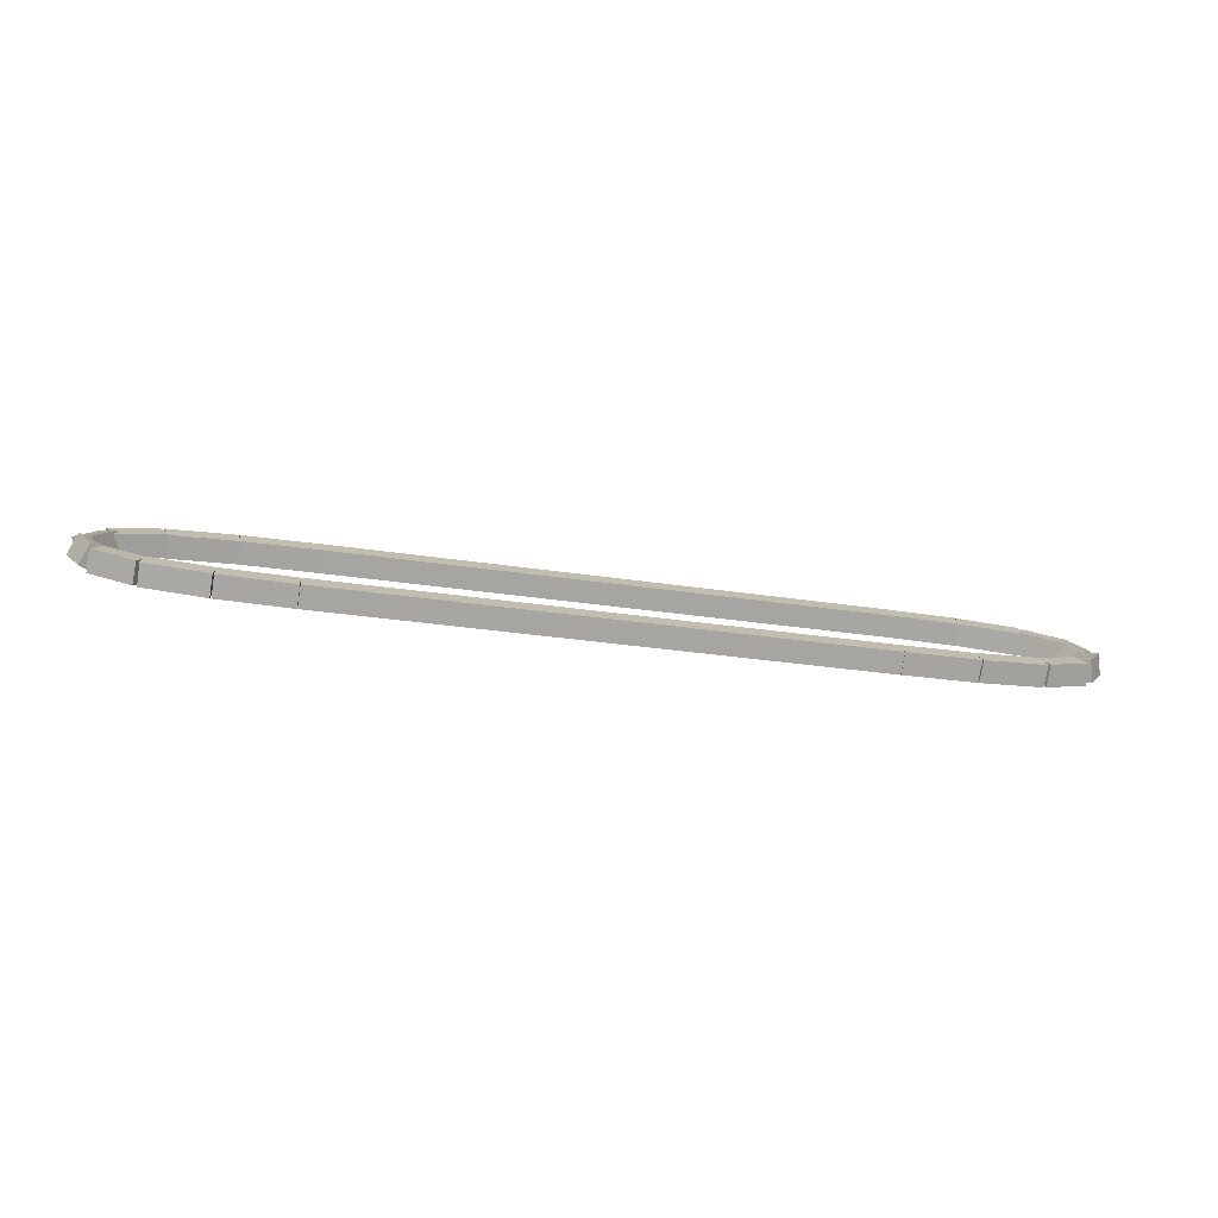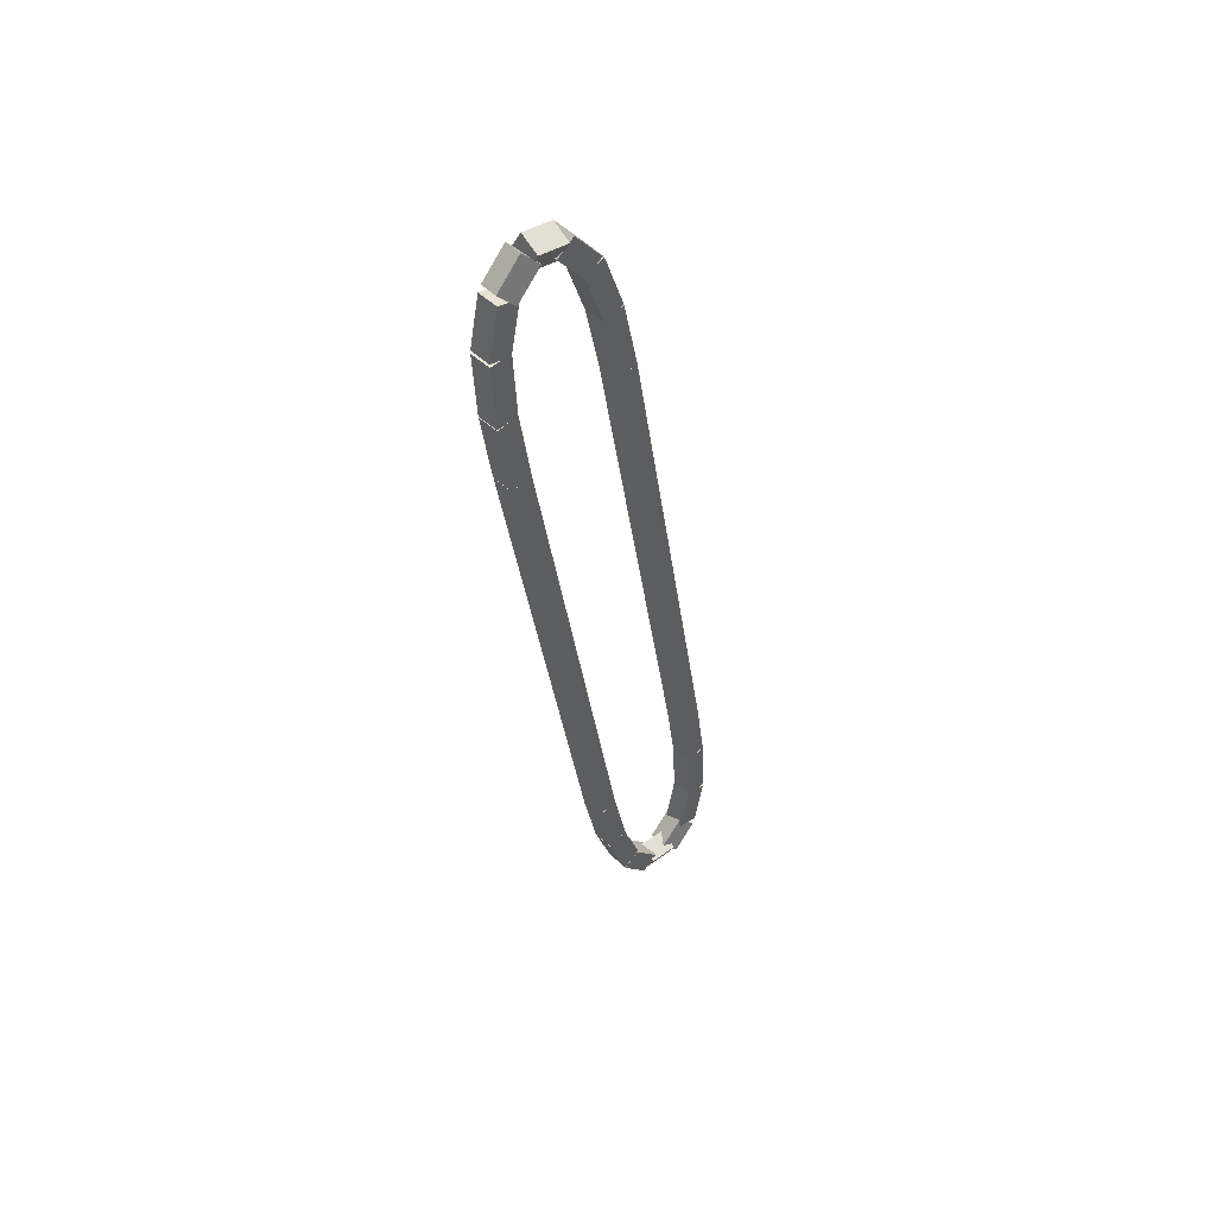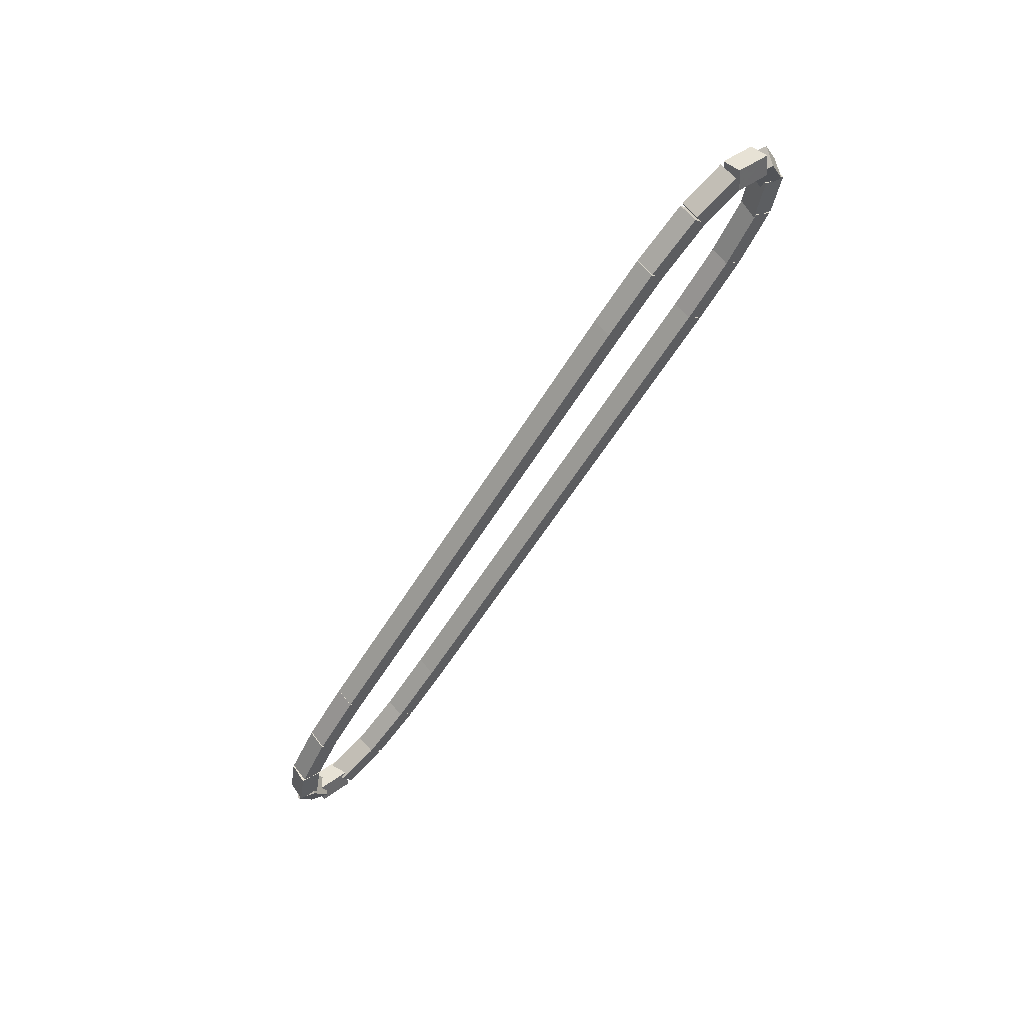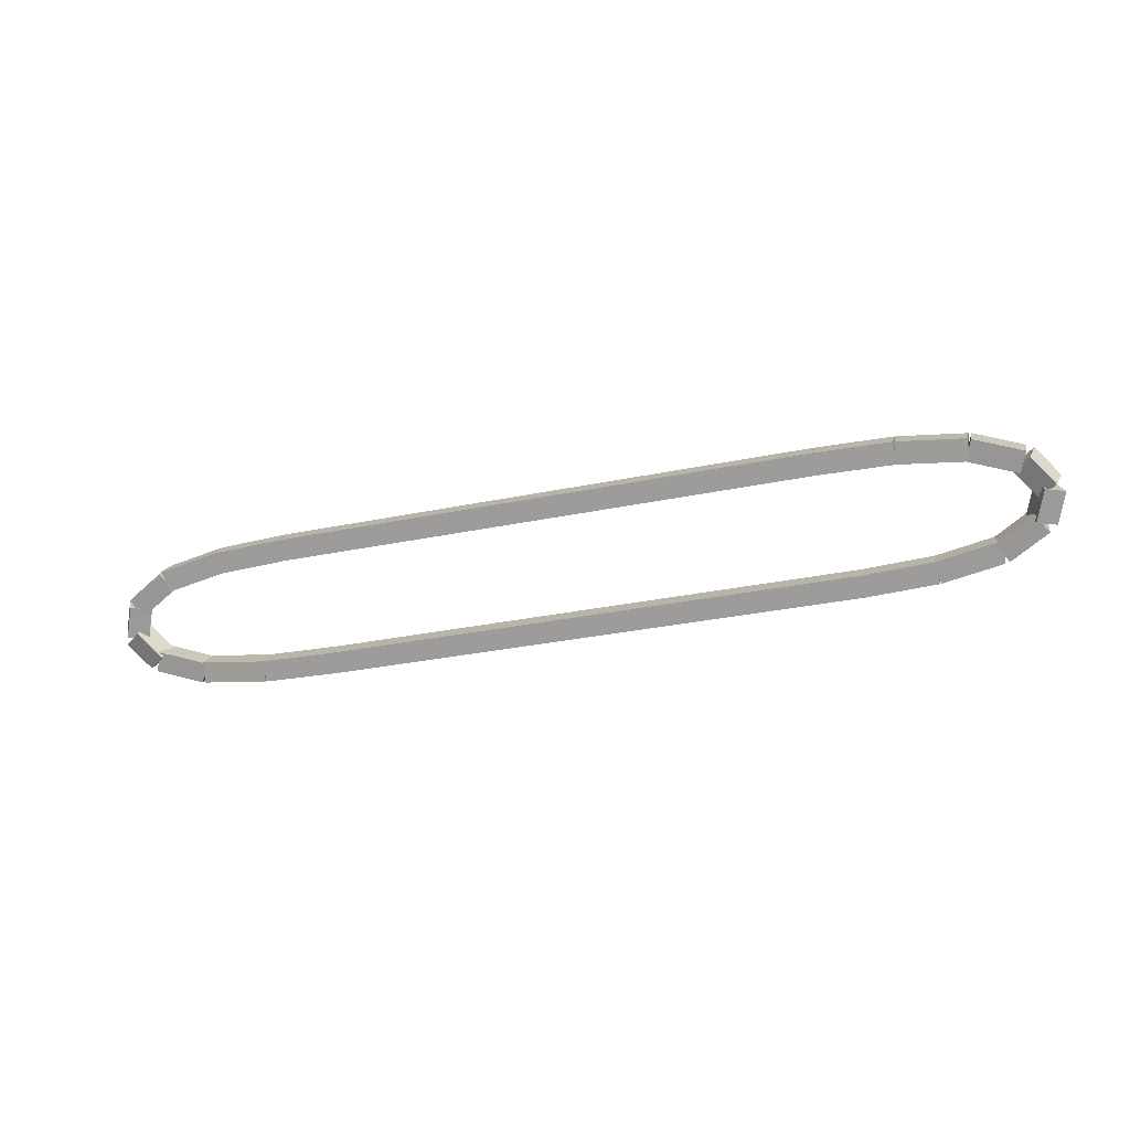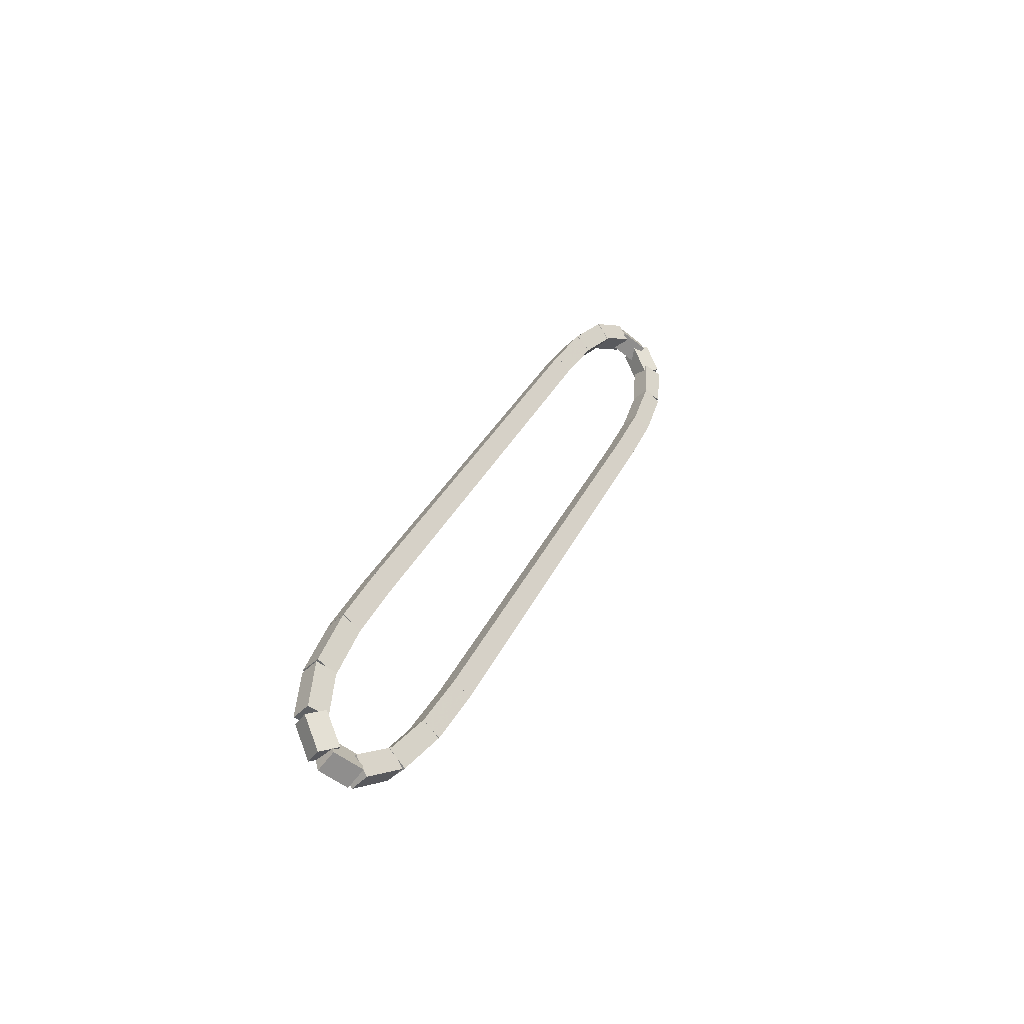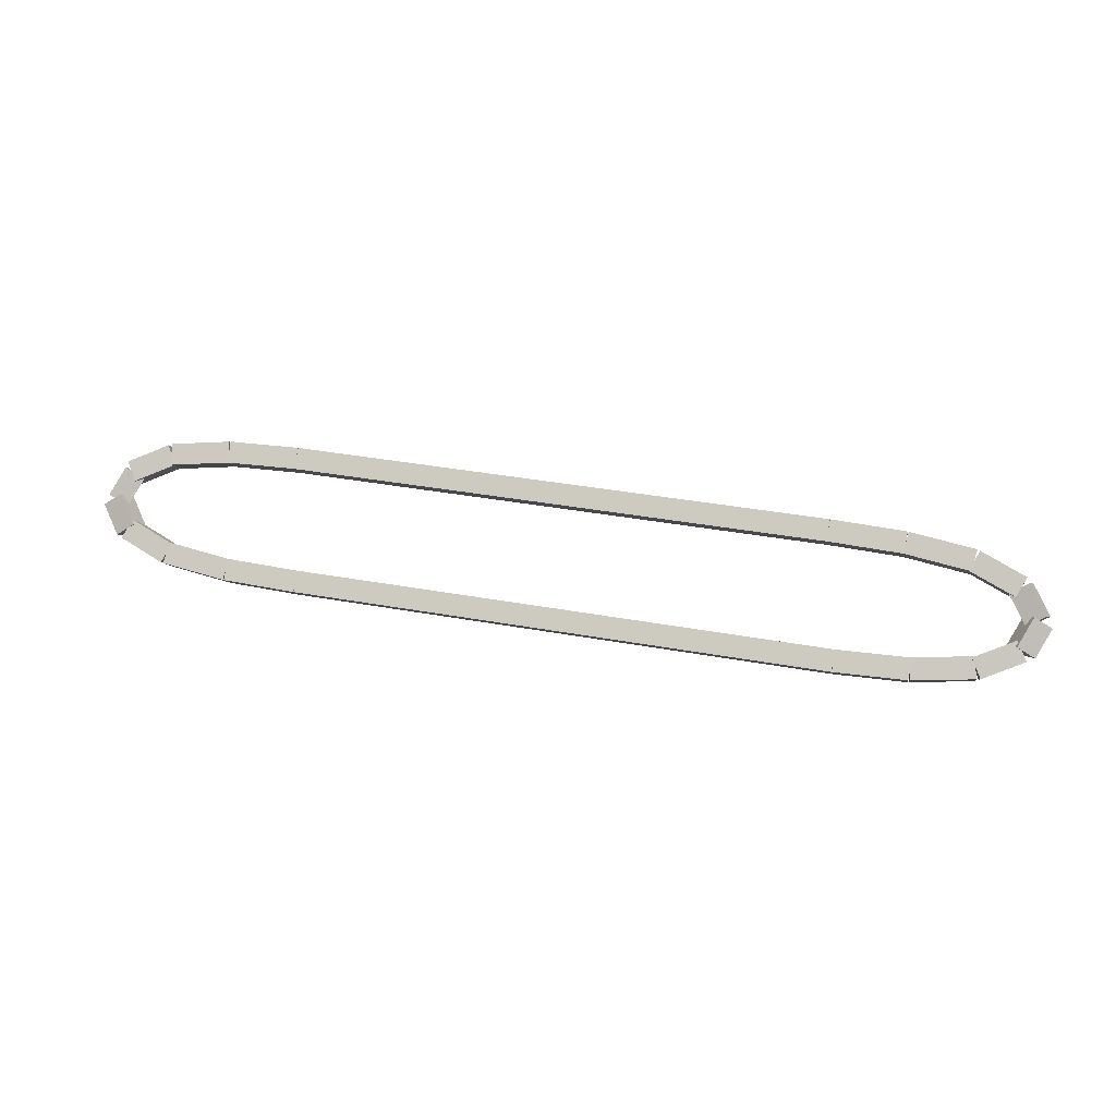
<metadata>
{"format":"obj","ext":"obj","renderer":"f3d","projection":"perspective","resolution":1024,"background":"white","views":[{"elev":-29.2,"azim":167.0,"up":"+Y"},{"elev":-34.1,"azim":-82.8,"up":"+Y"},{"elev":-56.4,"azim":-120.6,"up":"+Y"},{"elev":-29.5,"azim":17.3,"up":"+Y"},{"elev":28.8,"azim":109.9,"up":"+Y"},{"elev":37.1,"azim":13.2,"up":"+Z"}]}
</metadata>
<code>
g name
v 2.711 50.55 12.7
v 2.711 50.35 12.5
v 2.711 50.15 12.7
v 2.711 50.35 12.9
v 7.7 50.55 12.7
v 7.7 50.35 12.5
v 7.7 50.15 12.7
v 7.7 50.35 12.9
f 1 2 3 4
f 6 2 1 5
f 5 1 4 8
f 6 5 8 7
f 8 4 3 7
f 7 3 2 6
g name
v 1.787 50.12 12.67
v 1.776 50.32 12.87
v 1.776 50.52 12.67
v 1.787 50.32 12.47
v 2.717 50.15 12.7
v 2.705 50.35 12.9
v 2.705 50.55 12.7
v 2.717 50.35 12.5
f 9 10 11 12
f 14 10 9 13
f 13 9 12 16
f 14 13 16 15
f 16 12 11 15
f 15 11 10 14
g name
v 1.02 50.03 12.58
v 0.9728 50.22 12.78
v 0.9724 50.43 12.58
v 1.02 50.23 12.38
v 1.805 50.12 12.67
v 1.758 50.32 12.87
v 1.758 50.52 12.67
v 1.805 50.32 12.48
f 17 18 19 20
f 22 18 17 21
f 21 17 20 24
f 22 21 24 23
f 24 20 19 23
f 23 19 18 22
g name
v 0.5554 49.84 12.37
v 0.4171 50 12.56
v 0.4076 50.21 12.37
v 0.5459 50.05 12.19
v 1.07 50.04 12.58
v 0.9319 50.2 12.77
v 0.9224 50.41 12.58
v 1.061 50.25 12.39
f 25 26 27 28
f 30 26 25 29
f 29 25 28 32
f 30 29 32 31
f 32 28 27 31
f 31 27 26 30
g name
v 0.5005 49.65 12.1
v 0.2618 49.63 12.25
v 0.1513 49.84 12.1
v 0.3901 49.86 11.95
v 0.6561 49.92 12.37
v 0.4173 49.91 12.53
v 0.3069 50.12 12.37
v 0.5456 50.14 12.22
f 33 34 35 36
f 38 34 33 37
f 37 33 36 40
f 38 37 40 39
f 40 36 35 39
f 39 35 34 38
g name
v 0.7263 49.61 11.83
v 0.6624 49.39 11.99
v 0.4367 49.34 11.83
v 0.5006 49.56 11.67
v 0.4707 49.88 12.1
v 0.4068 49.66 12.26
v 0.1811 49.61 12.1
v 0.245 49.83 11.93
f 41 42 43 44
f 46 42 41 45
f 45 41 44 48
f 46 45 48 47
f 48 44 43 47
f 47 43 42 46
g name
v 1.24 49.49 11.65
v 1.236 49.29 11.85
v 1.13 49.11 11.65
v 1.134 49.32 11.46
v 0.6368 49.67 11.83
v 0.6327 49.46 12.02
v 0.5262 49.28 11.83
v 0.5303 49.49 11.64
f 49 50 51 52
f 54 50 49 53
f 53 49 52 56
f 54 53 56 55
f 56 52 51 55
f 55 51 50 54
g name
v 2.054 49.43 11.58
v 2.054 49.23 11.78
v 2.02 49.03 11.58
v 2.02 49.23 11.38
v 1.202 49.5 11.65
v 1.202 49.3 11.85
v 1.168 49.1 11.65
v 1.168 49.3 11.46
f 57 58 59 60
f 62 58 57 61
f 61 57 60 64
f 62 61 64 63
f 64 60 59 63
f 63 59 58 62
g name
v 3.003 49.41 11.56
v 3.003 49.21 11.76
v 2.997 49.01 11.56
v 2.997 49.21 11.36
v 2.04 49.43 11.58
v 2.04 49.23 11.78
v 2.034 49.03 11.58
v 2.034 49.23 11.38
f 65 66 67 68
f 70 66 65 69
f 69 65 68 72
f 70 69 72 71
f 72 68 67 71
f 71 67 66 70
g name
v 9.989 49.41 11.56
v 9.989 49.21 11.76
v 9.989 49.01 11.56
v 9.989 49.21 11.36
v 3 49.41 11.56
v 3 49.21 11.76
v 3 49.01 11.56
v 3 49.21 11.36
f 73 74 75 76
f 78 74 73 77
f 77 73 76 80
f 78 77 80 79
f 80 76 75 79
f 79 75 74 78
g name
v 10.91 49.44 11.59
v 10.91 49.24 11.79
v 10.92 49.04 11.59
v 10.92 49.24 11.39
v 9.983 49.41 11.56
v 9.983 49.21 11.76
v 9.995 49.01 11.56
v 9.995 49.21 11.36
f 81 82 83 84
f 86 82 81 85
f 85 81 84 88
f 86 85 88 87
f 88 84 83 87
f 87 83 82 86
g name
v 11.68 49.53 11.69
v 11.68 49.33 11.88
v 11.73 49.13 11.69
v 11.73 49.34 11.49
v 10.89 49.44 11.59
v 10.89 49.24 11.79
v 10.94 49.04 11.59
v 10.94 49.24 11.39
f 89 90 91 92
f 94 90 89 93
f 93 89 92 96
f 94 93 96 95
f 96 92 91 95
f 95 91 90 94
g name
v 12.14 49.72 11.89
v 12.15 49.51 12.08
v 12.29 49.35 11.89
v 12.28 49.56 11.7
v 11.63 49.52 11.69
v 11.64 49.31 11.87
v 11.78 49.15 11.69
v 11.77 49.36 11.5
f 97 98 99 100
f 102 98 97 101
f 101 97 100 104
f 102 101 104 103
f 104 100 99 103
f 103 99 98 102
g name
v 12.2 49.91 12.17
v 12.31 49.7 12.32
v 12.55 49.72 12.17
v 12.44 49.93 12.02
v 12.04 49.64 11.89
v 12.15 49.42 12.04
v 12.39 49.44 11.89
v 12.28 49.65 11.74
f 105 106 107 108
f 110 106 105 109
f 109 105 108 112
f 110 109 112 111
f 112 108 107 111
f 111 107 106 110
g name
v 11.97 49.95 12.44
v 12.2 50 12.6
v 12.26 50.22 12.44
v 12.04 50.17 12.27
v 12.23 49.68 12.17
v 12.46 49.73 12.33
v 12.52 49.95 12.17
v 12.29 49.9 12.01
f 113 114 115 116
f 118 114 113 117
f 117 113 116 120
f 118 117 120 119
f 120 116 115 119
f 119 115 114 118
g name
v 11.46 50.07 12.61
v 11.57 50.24 12.8
v 11.57 50.45 12.61
v 11.46 50.27 12.42
v 12.06 49.89 12.44
v 12.17 50.07 12.63
v 12.17 50.28 12.44
v 12.07 50.1 12.24
f 121 122 123 124
f 126 122 121 125
f 125 121 124 128
f 126 125 128 127
f 128 124 123 127
f 127 123 122 126
g name
v 10.65 50.13 12.68
v 10.68 50.33 12.88
v 10.68 50.53 12.68
v 10.65 50.33 12.48
v 11.5 50.06 12.61
v 11.53 50.26 12.81
v 11.53 50.46 12.61
v 11.5 50.26 12.41
f 129 130 131 132
f 134 130 129 133
f 133 129 132 136
f 134 133 136 135
f 136 132 131 135
f 135 131 130 134
g name
v 9.697 50.15 12.7
v 9.703 50.35 12.9
v 9.703 50.55 12.7
v 9.697 50.35 12.5
v 10.66 50.13 12.68
v 10.67 50.33 12.88
v 10.67 50.53 12.68
v 10.66 50.33 12.48
f 137 138 139 140
f 142 138 137 141
f 141 137 140 144
f 142 141 144 143
f 144 140 139 143
f 143 139 138 142
g name
v 7.7 50.55 12.7
v 7.7 50.35 12.5
v 7.7 50.15 12.7
v 7.7 50.35 12.9
v 9.7 50.55 12.7
v 9.7 50.35 12.5
v 9.7 50.15 12.7
v 9.7 50.35 12.9
f 145 146 147 148
f 150 146 145 149
f 149 145 148 152
f 150 149 152 151
f 152 148 147 151
f 151 147 146 150

</code>
